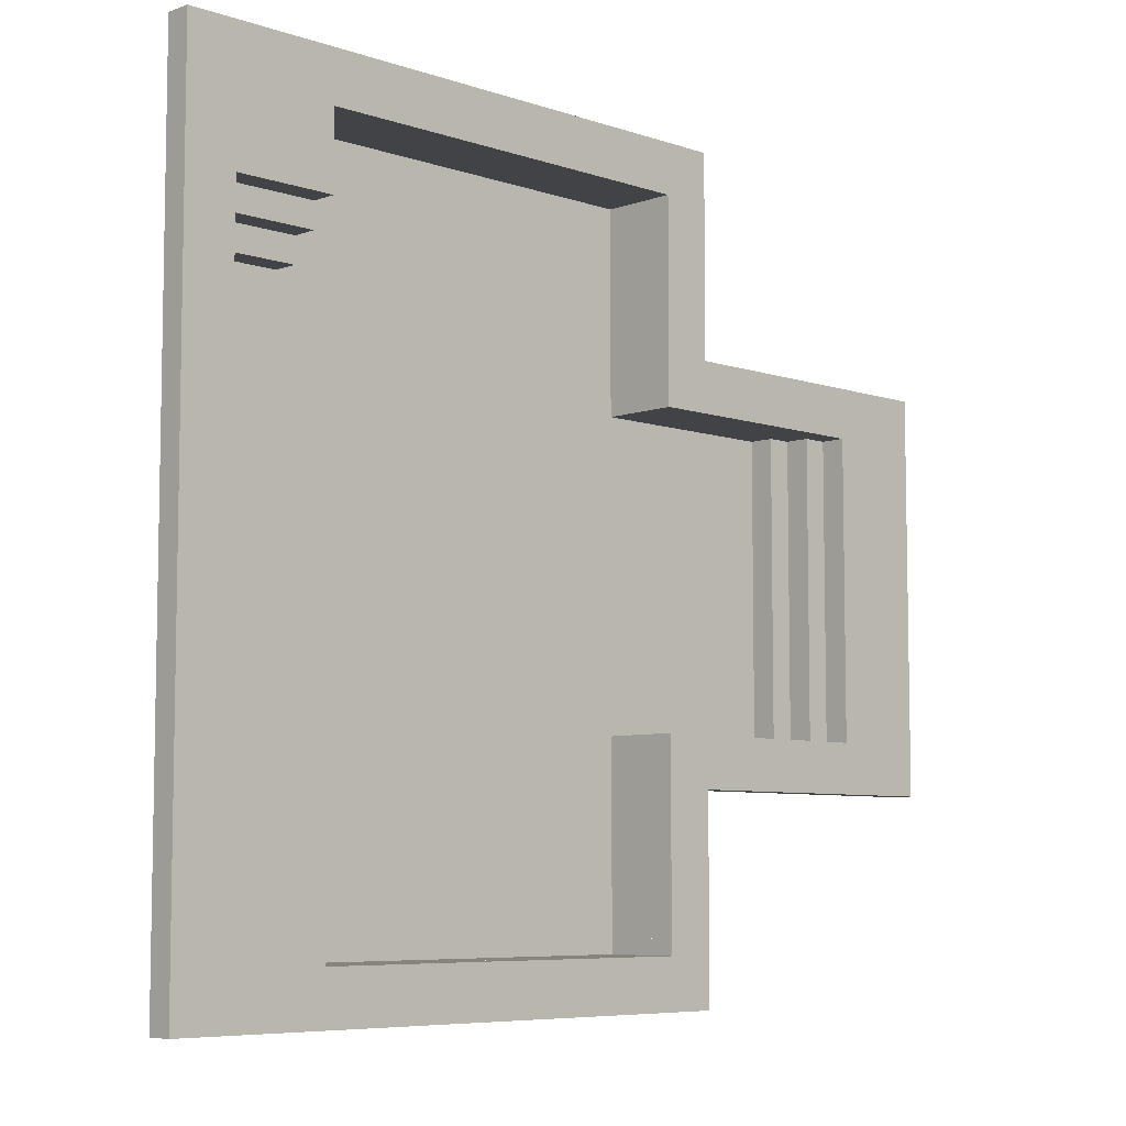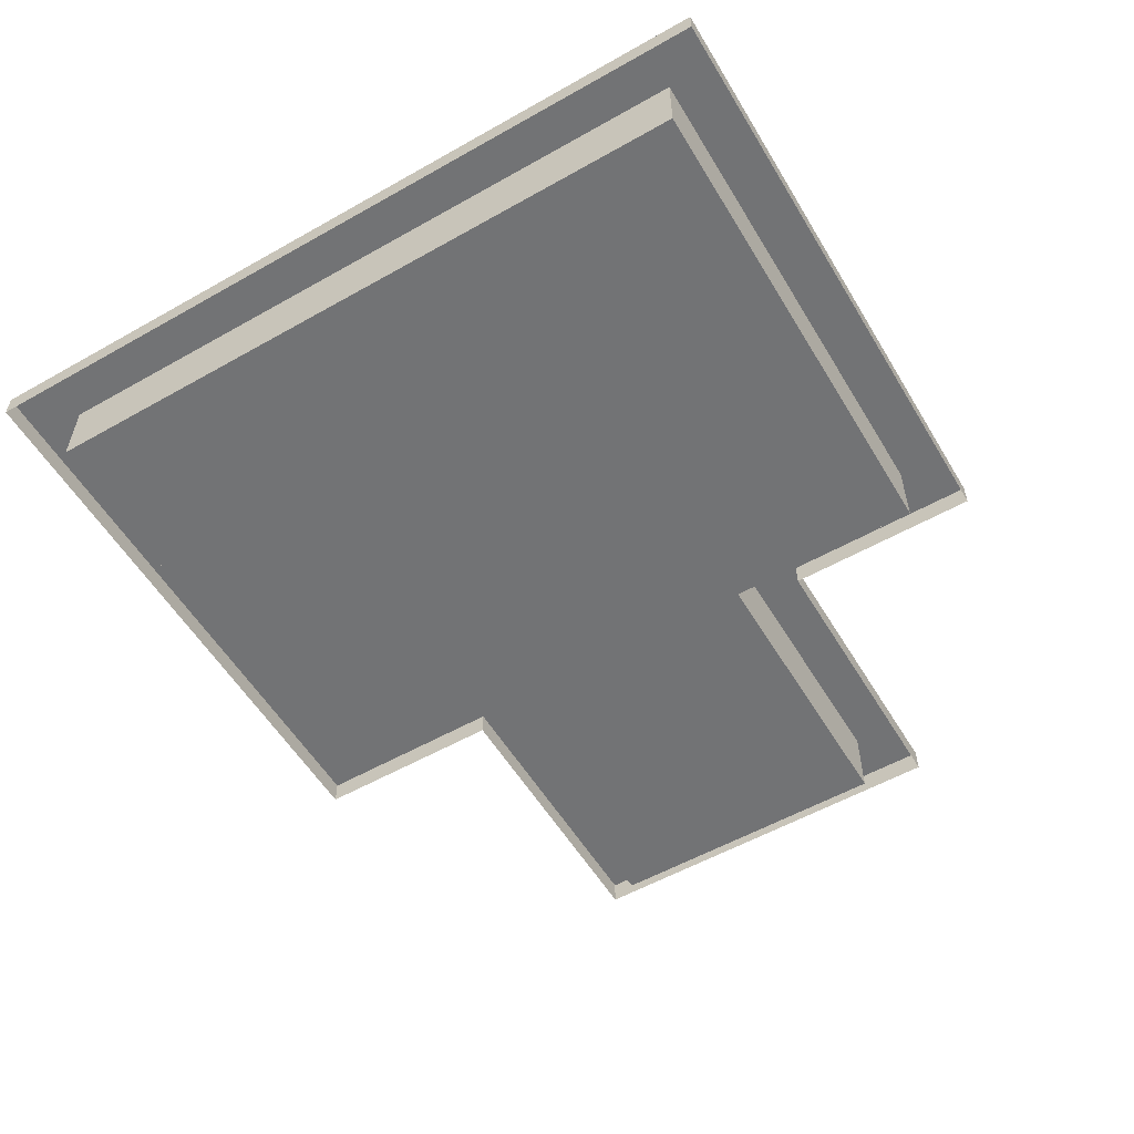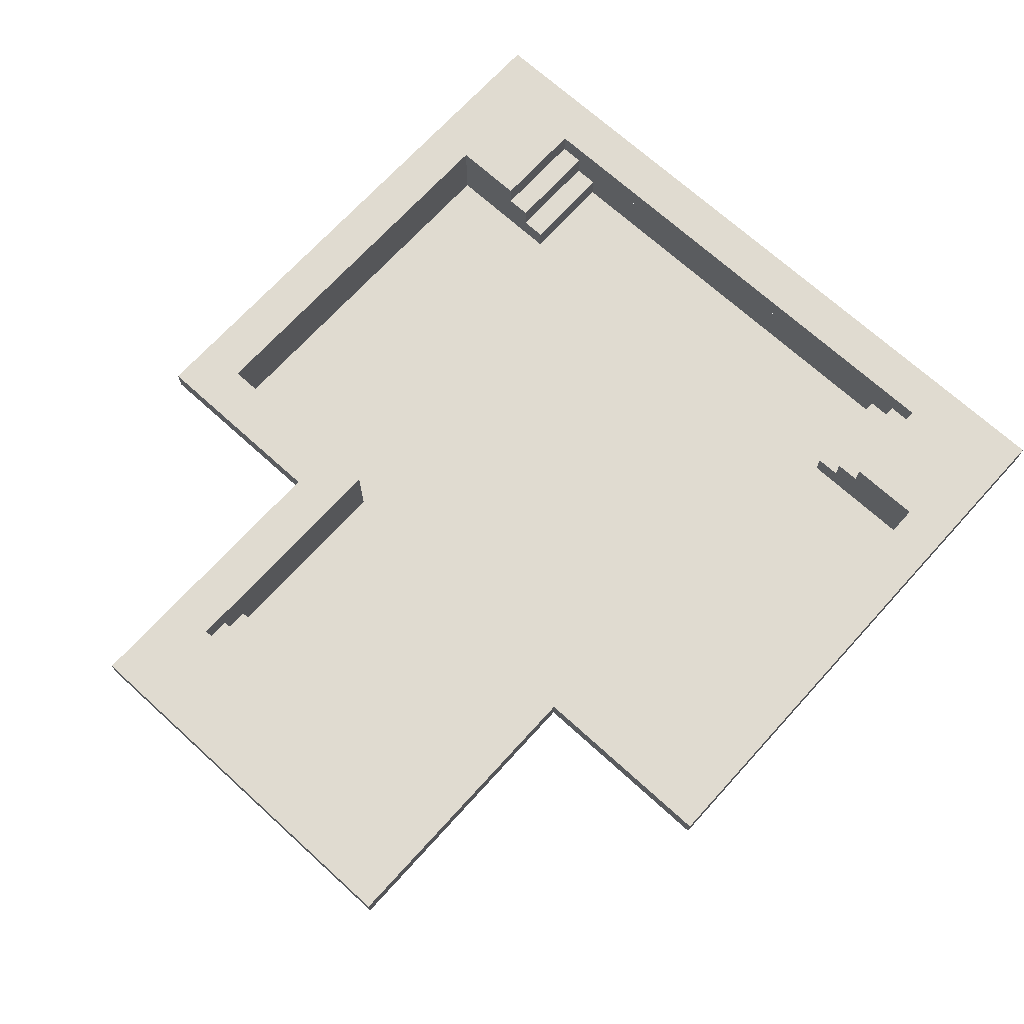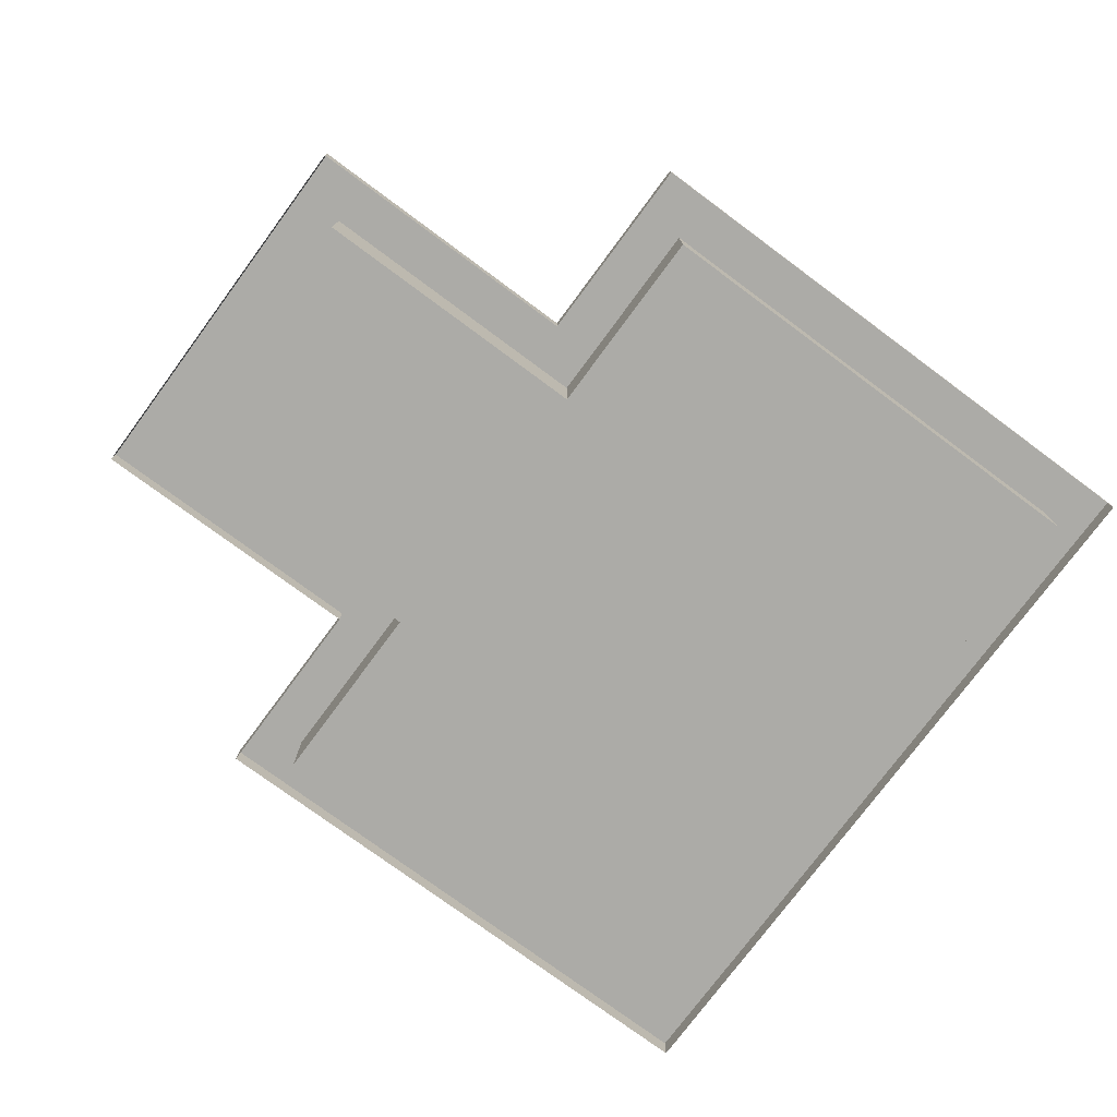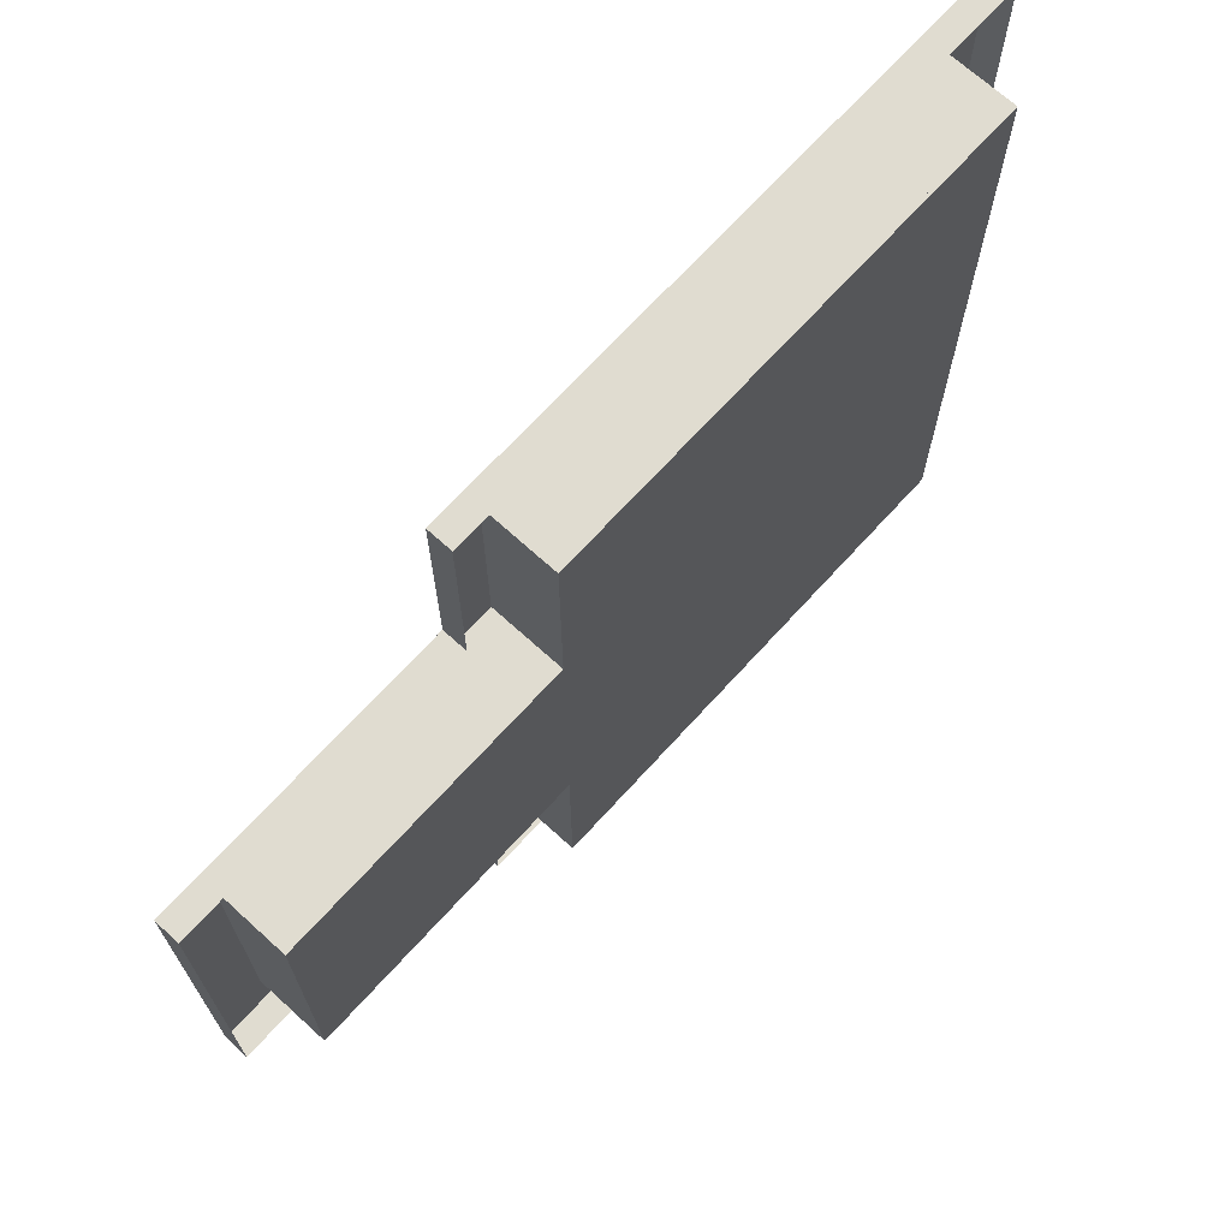
<metadata>
{"format":"obj","ext":"obj","renderer":"f3d","projection":"perspective","resolution":1024,"background":"white","views":[{"elev":-6.9,"azim":-44.5,"up":"+Y"},{"elev":-55.8,"azim":-59.3,"up":"+Z"},{"elev":70.0,"azim":132.3,"up":"+Z"},{"elev":-76.3,"azim":143.5,"up":"+Z"},{"elev":69.6,"azim":132.3,"up":"+Y"}]}
</metadata>
<code>
g Basseyn_Paradise
v -0.27 0 0.017
v -0.29 -0.04 0.017
v -0.29 0 0.017
v -0.27 -0.04 0.017
v -0.25 0 0.017
v -0.27 -0.04 0.017
v -0.27 0 0.017
v -0.25 -0.04 0.017
v -0.23 0 0.017
v -0.25 -0.04 0.017
v -0.25 0 0.017
v -0.23 -0.04 0.017
v -0.21 0 0.017
v -0.23 -0.04 0.017
v -0.23 0 0.017
v -0.21 -0.04 0.017
v -0.19 0 0.017
v -0.21 -0.04 0.017
v -0.21 0 0.017
v -0.19 -0.04 0.017
v -0.27 0.06 0.017
v -0.29 0 0.017
v -0.29 0.06 0.017
v -0.27 0 0.017
v -0.25 0.06 0.017
v -0.27 0 0.017
v -0.27 0.06 0.017
v -0.25 0 0.017
v -0.23 0.06 0.017
v -0.25 0 0.017
v -0.25 0.06 0.017
v -0.23 0 0.017
v -0.21 0.06 0.017
v -0.23 0 0.017
v -0.23 0.06 0.017
v -0.21 0 0.017
v -0.19 0.06 0.017
v -0.21 0 0.017
v -0.21 0.06 0.017
v -0.19 0 0.017
v -0.17 0.06 0.017
v -0.19 0 0.017
v -0.19 0.06 0.017
v -0.17 0 0.017
v -0.15 0.06 0.017
v -0.17 0 0.017
v -0.17 0.06 0.017
v -0.15 0 0.017
v -0.13 0.06 0.017
v -0.15 0 0.017
v -0.15 0.06 0.017
v -0.13 0 0.017
v -0.27 0.1 0.017
v -0.29 0.06 0.017
v -0.29 0.1 0.017
v -0.27 0.06 0.017
v -0.25 0.1 0.017
v -0.27 0.06 0.017
v -0.27 0.1 0.017
v -0.25 0.06 0.017
v -0.23 0.1 0.017
v -0.25 0.06 0.017
v -0.25 0.1 0.017
v -0.23 0.06 0.017
v -0.21 0.1 0.017
v -0.23 0.06 0.017
v -0.23 0.1 0.017
v -0.21 0.06 0.017
v -0.19 0.1 0.017
v -0.21 0.06 0.017
v -0.21 0.1 0.017
v -0.19 0.06 0.017
v -0.27 -0.04 0.017
v -0.29 -0.04 0.027
v -0.29 -0.04 0.017
v -0.27 -0.04 0.027
v -0.25 -0.04 0.017
v -0.25 -0.04 0.027
v -0.23 -0.04 0.017
v -0.23 -0.04 0.027
v -0.21 -0.04 0.017
v -0.23 -0.04 0.027
v -0.23 -0.04 0.017
v -0.21 -0.04 0.027
v -0.19 -0.04 0.017
v -0.19 -0.04 0.027
v -0.19 0 0.017
v -0.19 -0.04 0.027
v -0.19 -0.04 0.017
v -0.19 0 0.027
v -0.17 0 0.017
v -0.19 0 0.027
v -0.19 0 0.017
v -0.17 0 0.027
v -0.15 0 0.017
v -0.17 0 0.027
v -0.17 0 0.017
v -0.15 0 0.027
v -0.13 0 0.017
v -0.13 0 0.027
v -0.13 0.06 0.017
v -0.13 0 0.027
v -0.13 0 0.017
v -0.13 0.06 0.027
v -0.15 0.06 0.017
v -0.13 0.06 0.027
v -0.13 0.06 0.017
v -0.15 0.06 0.027
v -0.17 0.06 0.017
v -0.15 0.06 0.027
v -0.15 0.06 0.017
v -0.17 0.06 0.027
v -0.19 0.06 0.017
v -0.19 0.06 0.027
v -0.19 0.1 0.017
v -0.19 0.06 0.027
v -0.19 0.06 0.017
v -0.19 0.1 0.027
v -0.21 0.1 0.017
v -0.19 0.1 0.027
v -0.19 0.1 0.017
v -0.21 0.1 0.027
v -0.23 0.1 0.017
v -0.23 0.1 0.027
v -0.25 0.1 0.017
v -0.25 0.1 0.027
v -0.27 0.1 0.017
v -0.25 0.1 0.027
v -0.25 0.1 0.017
v -0.27 0.1 0.027
v -0.29 0.1 0.017
v -0.29 0.1 0.027
v -0.29 0.06 0.017
v -0.29 0.1 0.027
v -0.29 0.1 0.017
v -0.29 0.06 0.027
v -0.29 0 0.017
v -0.29 0.06 0.027
v -0.29 0.06 0.017
v -0.29 0 0.027
v -0.29 0 0.017
v -0.29 -0.04 0.027
v -0.29 0 0.027
v -0.29 -0.04 0.017
v -0.29 -0.02 0.022
v -0.27 -0.015 0.022
v -0.27 -0.02 0.022
v -0.29 -0.015 0.022
v -0.29 -0.025 0.027
v -0.27 -0.02 0.027
v -0.27 -0.025 0.027
v -0.29 -0.02 0.027
v -0.29 -0.04 0.032
v -0.27 -0.025 0.032
v -0.27 -0.04 0.032
v -0.29 -0.025 0.032
v -0.29 -0.015 0.022
v -0.27 -0.015 0.017
v -0.27 -0.015 0.022
v -0.29 -0.015 0.017
v -0.27 -0.015 0.017
v -0.27 -0.04 0.017
v -0.27 -0.02 0.022
v -0.27 -0.015 0.022
v -0.27 -0.02 0.027
v -0.27 -0.025 0.027
v -0.27 -0.025 0.032
v -0.27 -0.04 0.032
v -0.29 -0.02 0.027
v -0.27 -0.02 0.022
v -0.27 -0.02 0.027
v -0.29 -0.02 0.022
v -0.29 -0.025 0.032
v -0.27 -0.025 0.027
v -0.27 -0.025 0.032
v -0.29 -0.025 0.027
v -0.27 0.08 0.022
v -0.29 0.075 0.022
v -0.29 0.08 0.022
v -0.27 0.075 0.022
v -0.27 0.085 0.027
v -0.29 0.08 0.027
v -0.29 0.085 0.027
v -0.27 0.08 0.027
v -0.27 0.1 0.032
v -0.29 0.085 0.032
v -0.29 0.1 0.032
v -0.27 0.085 0.032
v -0.27 0.075 0.022
v -0.29 0.075 0.017
v -0.29 0.075 0.022
v -0.27 0.075 0.017
v -0.27 0.075 0.017
v -0.27 0.075 0.022
v -0.27 0.08 0.022
v -0.27 0.1 0.017
v -0.27 0.085 0.027
v -0.27 0.08 0.027
v -0.27 0.1 0.032
v -0.27 0.085 0.032
v -0.27 0.08 0.027
v -0.29 0.08 0.022
v -0.29 0.08 0.027
v -0.27 0.08 0.022
v -0.27 0.085 0.032
v -0.29 0.085 0.027
v -0.29 0.085 0.032
v -0.27 0.085 0.027
v -0.145 -7.629e-09 0.022
v -0.15 0.06 0.022
v -0.145 0.06 0.022
v -0.15 -4.578e-09 0.022
v -0.14 -6.104e-09 0.027
v -0.145 0.06 0.027
v -0.14 0.06 0.027
v -0.145 -7.629e-09 0.027
v -0.13 -7.629e-09 0.032
v -0.14 0.06 0.032
v -0.13 0.06 0.032
v -0.14 -6.104e-09 0.032
v -0.15 -4.578e-09 0.022
v -0.15 0.06 0.017
v -0.15 0.06 0.022
v -0.15 -4.578e-09 0.017
v -0.145 -7.629e-09 0.027
v -0.145 0.06 0.022
v -0.145 0.06 0.027
v -0.145 -7.629e-09 0.022
v -0.14 -6.104e-09 0.032
v -0.14 0.06 0.027
v -0.14 0.06 0.032
v -0.14 -6.104e-09 0.027
v -0.19 -0.05 0.032
v -0.29 -0.04 0.032
v -0.19 -0.04 0.032
v -0.29 -0.05 0.032
v -0.18 -0.04 0.032
v -0.19 -0.05 0.032
v -0.19 -0.04 0.032
v -0.18 -0.05 0.032
v -0.18 -0.01 0.032
v -0.19 -0.01 0.032
v -0.18 -6.104e-09 0.032
v -0.19 -6.104e-09 0.032
v -0.12 -6.104e-09 0.032
v -0.13 -0.01 0.032
v -0.13 -6.104e-09 0.032
v -0.12 -0.01 0.032
v -0.12 0.06 0.032
v -0.13 0.06 0.032
v -0.12 0.07 0.032
v -0.13 0.07 0.032
v -0.18 0.1 0.032
v -0.19 0.07 0.032
v -0.19 0.1 0.032
v -0.18 0.07 0.032
v -0.19 0.06 0.032
v -0.18 0.06 0.032
v -0.18 0.11 0.032
v -0.19 0.11 0.032
v -0.19 0.1 0.032
v -0.29 0.11 0.032
v -0.19 0.11 0.032
v -0.29 0.1 0.032
v -0.3 -0.04 0.032
v -0.29 -0.05 0.032
v -0.3 -0.05 0.032
v -0.29 -0.04 0.032
v -0.29 0.1 0.032
v -0.3 0.1 0.032
v -0.3 0.11 0.032
v -0.29 0.11 0.032
v -0.18 -6.104e-09 0.032
v -0.13 -0.01 0.032
v -0.18 -0.01 0.032
v -0.13 -6.104e-09 0.032
v -0.18 0.07 0.032
v -0.13 0.06 0.032
v -0.18 0.06 0.032
v -0.13 0.07 0.032
v -0.29 0.1 0.032
v -0.29 -0.04 0.027
v -0.29 -0.04 0.032
v -0.29 0.1 0.027
v -0.19 0.1 0.032
v -0.29 0.1 0.027
v -0.29 0.1 0.032
v -0.19 0.1 0.027
v -0.19 0.07 0.032
v -0.19 0.1 0.027
v -0.19 0.1 0.032
v -0.19 0.07 0.027
v -0.19 0.06 0.032
v -0.19 0.06 0.027
v -0.18 0.06 0.032
v -0.19 0.06 0.027
v -0.19 0.06 0.032
v -0.18 0.06 0.027
v -0.13 0.06 0.032
v -0.13 0.06 0.027
v -0.13 -6.104e-09 0.032
v -0.13 0.06 0.027
v -0.13 0.06 0.032
v -0.13 -6.104e-09 0.027
v -0.18 -6.104e-09 0.032
v -0.13 -6.104e-09 0.027
v -0.13 -6.104e-09 0.032
v -0.18 -6.104e-09 0.027
v -0.19 -6.104e-09 0.032
v -0.19 -6.104e-09 0.027
v -0.19 -0.01 0.032
v -0.19 -6.104e-09 0.027
v -0.19 -6.104e-09 0.032
v -0.19 -0.01 0.027
v -0.19 -0.04 0.032
v -0.19 -0.04 0.027
v -0.29 -0.04 0.032
v -0.19 -0.04 0.027
v -0.19 -0.04 0.032
v -0.29 -0.04 0.027
v -0.19 -0.05 0.032
v -0.29 -0.05 0.027
v -0.29 -0.05 0.032
v -0.19 -0.05 0.027
v -0.18 -0.05 0.032
v -0.18 -0.05 0.027
v -0.3 -0.05 0.027
v -0.3 -0.05 0.032
v -0.18 -0.04 0.032
v -0.18 -0.05 0.027
v -0.18 -0.05 0.032
v -0.18 -0.04 0.027
v -0.18 -0.01 0.032
v -0.18 -0.01 0.027
v -0.13 -0.01 0.032
v -0.18 -0.01 0.027
v -0.18 -0.01 0.032
v -0.13 -0.01 0.027
v -0.12 -0.01 0.032
v -0.12 -0.01 0.027
v -0.12 -6.104e-09 0.032
v -0.12 -0.01 0.027
v -0.12 -0.01 0.032
v -0.12 -6.104e-09 0.027
v -0.12 0.06 0.032
v -0.12 0.06 0.027
v -0.12 0.07 0.032
v -0.12 0.07 0.027
v -0.13 0.07 0.032
v -0.12 0.07 0.027
v -0.12 0.07 0.032
v -0.13 0.07 0.027
v -0.18 0.07 0.032
v -0.18 0.07 0.027
v -0.18 0.1 0.032
v -0.18 0.07 0.027
v -0.18 0.07 0.032
v -0.18 0.1 0.027
v -0.18 0.11 0.032
v -0.18 0.11 0.027
v -0.19 0.11 0.032
v -0.18 0.11 0.027
v -0.18 0.11 0.032
v -0.19 0.11 0.027
v -0.29 0.11 0.032
v -0.29 0.11 0.027
v -0.3 0.11 0.032
v -0.3 0.11 0.027
v -0.3 0.1 0.032
v -0.3 0.11 0.027
v -0.3 0.11 0.032
v -0.3 0.1 0.027
v -0.3 -0.04 0.032
v -0.3 -0.04 0.027
v -0.3 -0.05 0.032
v -0.3 -0.05 0.027
g Basseyn_Paradise_0
f 3 2 1
f 4 1 2
f 7 6 5
f 8 5 6
f 11 10 9
f 12 9 10
f 15 14 13
f 16 13 14
f 19 18 17
f 20 17 18
f 23 22 21
f 24 21 22
f 27 26 25
f 28 25 26
f 31 30 29
f 32 29 30
f 35 34 33
f 36 33 34
f 39 38 37
f 40 37 38
f 43 42 41
f 44 41 42
f 47 46 45
f 48 45 46
f 51 50 49
f 52 49 50
f 55 54 53
f 56 53 54
f 59 58 57
f 60 57 58
f 63 62 61
f 64 61 62
f 67 66 65
f 68 65 66
f 71 70 69
f 72 69 70
f 75 74 73
f 76 73 74
f 73 76 77
f 78 77 76
f 77 78 79
f 80 79 78
f 83 82 81
f 84 81 82
f 81 84 85
f 86 85 84
f 89 88 87
f 90 87 88
f 93 92 91
f 94 91 92
f 97 96 95
f 98 95 96
f 95 98 99
f 100 99 98
f 103 102 101
f 104 101 102
f 107 106 105
f 108 105 106
f 111 110 109
f 112 109 110
f 109 112 113
f 114 113 112
f 117 116 115
f 118 115 116
f 121 120 119
f 122 119 120
f 119 122 123
f 124 123 122
f 123 124 125
f 126 125 124
f 129 128 127
f 130 127 128
f 127 130 131
f 132 131 130
f 135 134 133
f 136 133 134
f 139 138 137
f 140 137 138
f 143 142 141
f 144 141 142
f 147 146 145
f 148 145 146
f 151 150 149
f 152 149 150
f 155 154 153
f 156 153 154
f 159 158 157
f 160 157 158
f 163 162 161
f 164 163 161
f 163 165 162
f 166 162 165
f 166 167 162
f 168 162 167
f 171 170 169
f 172 169 170
f 175 174 173
f 176 173 174
f 179 178 177
f 180 177 178
f 183 182 181
f 184 181 182
f 187 186 185
f 188 185 186
f 191 190 189
f 192 189 190
f 195 194 193
f 196 195 193
f 196 197 195
f 198 195 197
f 196 199 197
f 200 197 199
f 203 202 201
f 204 201 202
f 207 206 205
f 208 205 206
f 211 210 209
f 212 209 210
f 215 214 213
f 216 213 214
f 219 218 217
f 220 217 218
f 223 222 221
f 224 221 222
f 227 226 225
f 228 225 226
f 231 230 229
f 232 229 230
f 235 234 233
f 236 233 234
f 239 238 237
f 240 237 238
f 237 241 239
f 242 239 241
f 241 243 242
f 244 242 243
f 247 246 245
f 248 245 246
f 245 249 247
f 250 247 249
f 249 251 250
f 252 250 251
f 255 254 253
f 256 253 254
f 254 257 256
f 258 256 257
f 253 259 255
f 260 255 259
f 263 262 261
f 264 261 262
f 267 266 265
f 268 265 266
f 268 269 265
f 270 265 269
f 270 269 271
f 272 271 269
f 275 274 273
f 276 273 274
f 279 278 277
f 280 277 278
f 283 282 281
f 284 281 282
f 287 286 285
f 288 285 286
f 291 290 289
f 292 289 290
f 289 292 293
f 294 293 292
f 297 296 295
f 298 295 296
f 295 298 299
f 300 299 298
f 303 302 301
f 304 301 302
f 307 306 305
f 308 305 306
f 305 308 309
f 310 309 308
f 313 312 311
f 314 311 312
f 311 314 315
f 316 315 314
f 319 318 317
f 320 317 318
f 323 322 321
f 324 321 322
f 321 324 325
f 326 325 324
f 322 323 327
f 328 327 323
f 331 330 329
f 332 329 330
f 329 332 333
f 334 333 332
f 337 336 335
f 338 335 336
f 335 338 339
f 340 339 338
f 343 342 341
f 344 341 342
f 341 344 345
f 346 345 344
f 345 346 347
f 348 347 346
f 351 350 349
f 352 349 350
f 349 352 353
f 354 353 352
f 357 356 355
f 358 355 356
f 355 358 359
f 360 359 358
f 363 362 361
f 364 361 362
f 361 364 365
f 366 365 364
f 365 366 367
f 368 367 366
f 371 370 369
f 372 369 370
f 369 372 373
f 374 373 372
f 373 374 375
f 376 375 374

</code>
